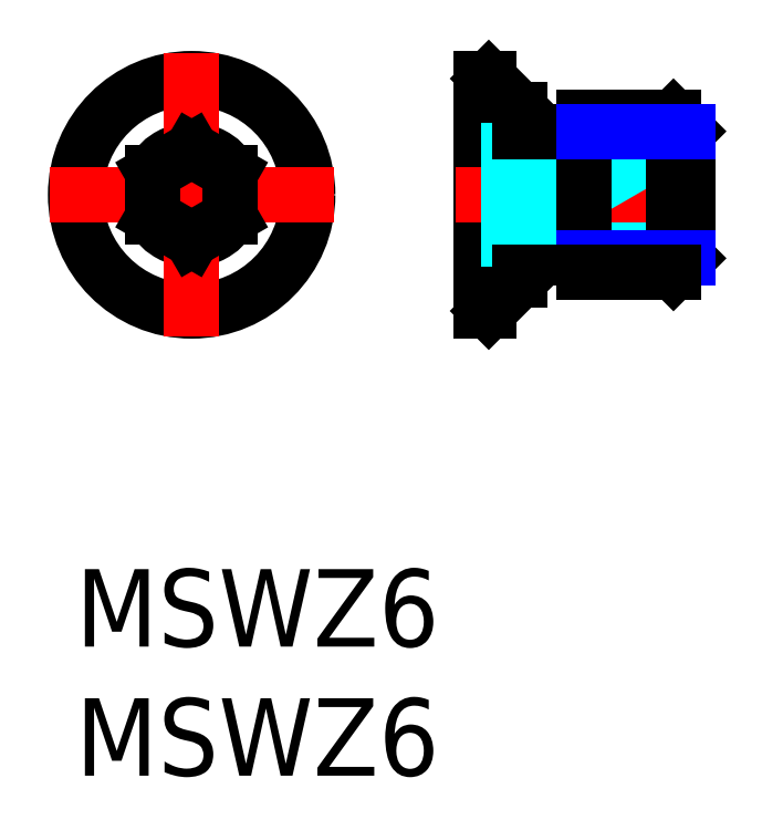
<metadata>
{"format":"dxf","ext":"dxf","renderer":"ezdxf+matplotlib","layout":"modelspace","background":"white","min_lineweight":24,"dpi":150}
</metadata>
<code>
0
SECTION
2
ENTITIES
0
INSERT
8
MSM_CONTINUOUS
2
*U3
10
0
20
0
30
0
0
INSERT
8
MSM_CONTINUOUS
2
*U4
10
0
20
0
30
0
0
CIRCLE
8
MSM_CONTINUOUS
10
4.5
20
14.5
30
0
40
4.5
0
CIRCLE
8
MSM_CONTINUOUS
10
4.5
20
14.5
30
0
40
1.732
0
LINE
8
MSM_CENTER
10
4.5
20
20
30
0
11
4.5
21
9
31
0
0
LINE
8
MSM_CENTER
10
-1
20
14.5
30
0
11
10
21
14.5
31
0
0
LINE
8
MSM_CONTINUOUS
10
6
20
15.37
30
0
11
4.5
21
16.23
31
0
0
LINE
8
MSM_CONTINUOUS
10
4.5
20
16.23
30
0
11
3
21
15.37
31
0
0
LINE
8
MSM_CONTINUOUS
10
3
20
15.37
30
0
11
3
21
13.63
31
0
0
LINE
8
MSM_CONTINUOUS
10
3
20
13.63
30
0
11
4.5
21
12.77
31
0
0
LINE
8
MSM_CONTINUOUS
10
4.5
20
12.77
30
0
11
6
21
13.63
31
0
0
LINE
8
MSM_CONTINUOUS
10
6
20
13.63
30
0
11
6
21
15.37
31
0
0
LINE
8
MSM_CONTINUOUS
10
17.22
20
17.8
30
0
11
17.22
21
11.2
31
0
0
LINE
8
MSM_CONTINUOUS
10
15.72
20
19
30
0
11
15.72
21
10
31
0
0
LINE
8
MSM_DASHED
10
20.72
20
16.23
30
0
11
20.72
21
12.77
31
0
0
LINE
8
MSM_DASHED
10
21.72
20
14.5
30
0
11
20.72
21
12.77
31
0
0
LINE
8
MSM_CONTINUOUS
10
17.22
20
11.2
30
0
11
16.02
21
10
31
0
0
LINE
8
MSM_DASHED
10
20.72
20
12.77
30
0
11
15.72
21
12.77
31
0
0
LINE
8
MSM_CONTINUOUS
10
19.72
20
12.04
30
0
11
17.22
21
12.04
31
0
0
LINE
8
MSM_CENTER
10
14.72
20
14.5
30
0
11
24.72
21
14.5
31
0
0
LINE
8
MSM_CONTINUOUS
10
17.22
20
17.8
30
0
11
16.02
21
19
31
0
0
LINE
8
MSM_DASHED
10
15.72
20
16.23
30
0
11
20.72
21
16.23
31
0
0
LINE
8
MSM_DASHED
10
15.72
20
13.63
30
0
11
20.72
21
13.63
31
0
0
LINE
8
MSM_DASHED
10
15.72
20
15.37
30
0
11
20.72
21
15.37
31
0
0
LINE
8
MSM_CONTINUOUS
10
17.22
20
16.96
30
0
11
19.72
21
16.96
31
0
0
LINE
8
MSM_DASHED
10
20.72
20
16.23
30
0
11
21.72
21
14.5
31
0
0
LINE
8
MSM_CONTINUOUS
10
19.72
20
17.5
30
0
11
19.72
21
11.5
31
0
0
LINE
8
MSM_CONTINUOUS
10
15.72
20
10
30
0
11
16.02
21
10
31
0
0
LINE
8
MSM_CONTINUOUS
10
15.72
20
19
30
0
11
16.02
21
19
31
0
0
LINE
8
MSM_CONTINUOUS
10
23.72
20
16.96
30
0
11
23.72
21
12.04
31
0
0
LINE
8
MSM_CONTINUOUS
10
23.72
20
16.96
30
0
11
23.18
21
17.5
31
0
0
LINE
8
MSM_CONTINUOUS
10
23.18
20
17.5
30
0
11
23.18
21
11.5
31
0
0
LINE
8
MSM_CONTINUOUS
10
23.18
20
11.5
30
0
11
23.72
21
12.04
31
0
0
LINE
8
MSM_NARROW
10
19.72
20
12.04
30
0
11
23.72
21
12.04
31
0
0
LINE
8
MSM_CONTINUOUS
10
19.72
20
11.5
30
0
11
23.18
21
11.5
31
0
0
LINE
8
MSM_CONTINUOUS
10
19.72
20
17.5
30
0
11
23.18
21
17.5
31
0
0
LINE
8
MSM_NARROW
10
19.72
20
16.96
30
0
11
23.72
21
16.96
31
0
0
ENDSEC
0
EOF

</code>
